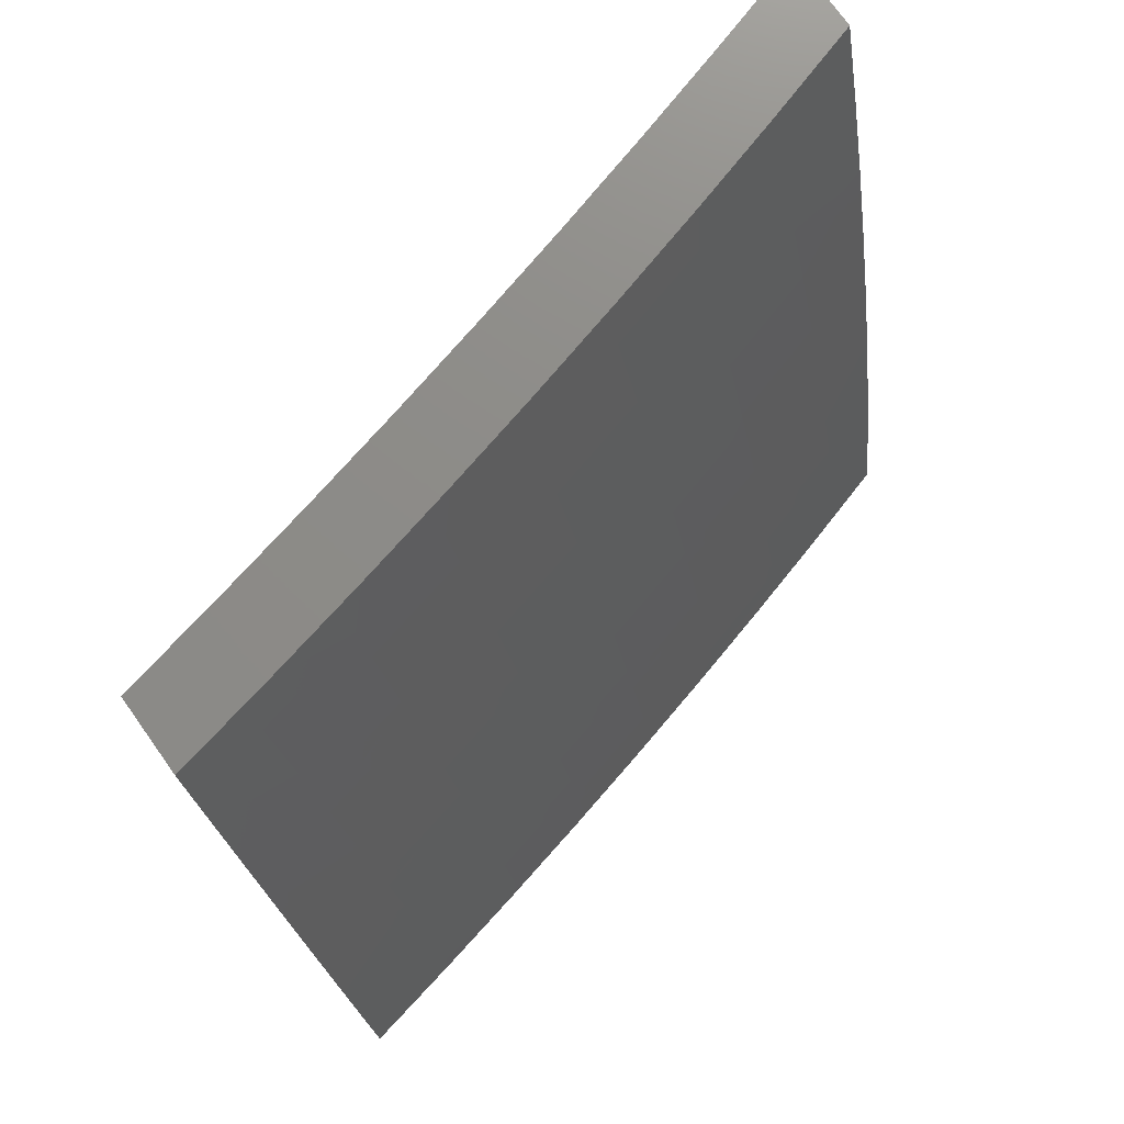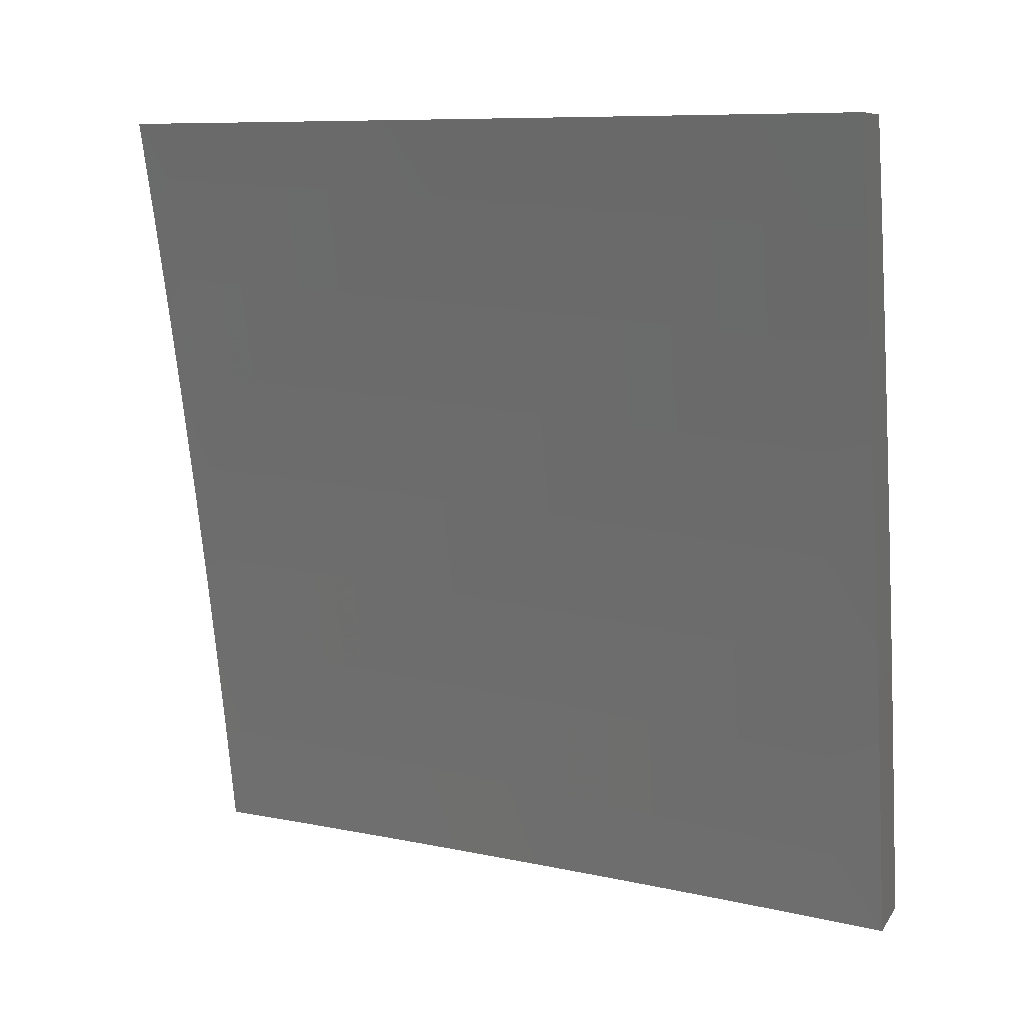
<metadata>
{"format":"stl","ext":"stl","renderer":"f3d","projection":"perspective","resolution":1024,"background":"white","views":[{"elev":75.2,"azim":54.4,"up":"+Z"},{"elev":8.4,"azim":-70.8,"up":"+Y"}]}
</metadata>
<code>
# stl→obj: 400 verts, 796 faces
v 10.5 2.876 2
v 10.48 2.927 2.031
v 10.46 3 2
v 10.47 2.925 2.062
v 10.44 3 2.126
v 10.47 2.924 2.093
v 10.46 2.922 2.125
v 10.5 2.79 2.125
v 10.5 2.788 2.156
v 10.53 2.656 2.156
v 10.53 2.655 2.187
v 10.56 2.522 2.187
v 10.55 2.521 2.218
v 10.59 2.389 2.218
v 10.58 2.387 2.249
v 10.61 2.255 2.249
v 10.6 2.254 2.281
v 10.63 2.122 2.281
v 10.63 2.121 2.312
v 10.66 2 2.252
v 10.64 2 2.377
v 10.52 2.794 2.031
v 10.53 2.752 2
v 10.55 2.662 2.031
v 10.57 2.628 2
v 10.59 2.529 2.031
v 10.6 2.503 2
v 10.62 2.396 2.031
v 10.63 2.378 2
v 10.65 2.264 2.031
v 10.66 2.252 2
v 10.68 2.131 2.031
v 10.68 2.126 2
v 10.71 2 2
v 10.67 2.13 2.062
v 10.69 2 2.126
v 10.67 2.129 2.093
v 10.66 2.128 2.125
v 10.64 2.261 2.093
v 10.63 2.26 2.125
v 10.61 2.394 2.093
v 10.6 2.393 2.125
v 10.58 2.526 2.093
v 10.57 2.525 2.125
v 10.54 2.659 2.093
v 10.54 2.657 2.125
v 10.51 2.791 2.093
v 10.65 2.126 2.187
v 10.66 2.127 2.156
v 10.61 2 2.502
v 10.6 2.116 2.437
v 10.61 2.117 2.405
v 10.61 2.118 2.374
v 10.59 2.25 2.374
v 10.59 2.251 2.343
v 10.56 2.383 2.343
v 10.57 2.385 2.312
v 10.54 2.517 2.312
v 10.54 2.518 2.281
v 10.51 2.65 2.281
v 10.51 2.652 2.249
v 10.48 2.784 2.249
v 10.48 2.785 2.218
v 10.45 2.918 2.218
v 10.45 2.919 2.187
v 10.41 3 2.252
v 10.58 2 2.627
v 10.57 2.111 2.562
v 10.58 2.112 2.531
v 10.59 2.113 2.499
v 10.56 2.245 2.499
v 10.57 2.246 2.468
v 10.54 2.377 2.468
v 10.54 2.379 2.437
v 10.51 2.511 2.437
v 10.52 2.512 2.405
v 10.48 2.644 2.405
v 10.49 2.646 2.374
v 10.45 2.777 2.374
v 10.46 2.779 2.343
v 10.42 2.911 2.343
v 10.43 2.913 2.312
v 10.39 3 2.377
v 10.55 2 2.752
v 10.55 2.105 2.687
v 10.56 2.108 2.624
v 10.55 2.242 2.562
v 10.55 2.243 2.531
v 10.52 2.374 2.531
v 10.53 2.376 2.499
v 10.5 2.508 2.499
v 10.5 2.509 2.468
v 10.47 2.641 2.468
v 10.48 2.642 2.437
v 10.44 2.774 2.437
v 10.45 2.776 2.405
v 10.41 2.908 2.405
v 10.42 2.909 2.374
v 10.52 2 2.876
v 10.52 2.099 2.812
v 10.53 2.102 2.75
v 10.52 2.236 2.687
v 10.53 2.239 2.624
v 10.5 2.37 2.624
v 10.52 2.373 2.562
v 10.48 2.504 2.562
v 10.49 2.506 2.531
v 10.46 2.637 2.531
v 10.46 2.639 2.499
v 10.43 2.771 2.499
v 10.43 2.772 2.468
v 10.4 2.904 2.468
v 10.4 2.906 2.437
v 10.36 3 2.503
v 10.49 2 3
v 10.49 2.093 2.937
v 10.5 2.096 2.875
v 10.49 2.23 2.812
v 10.5 2.233 2.75
v 10.47 2.363 2.75
v 10.49 2.367 2.687
v 10.46 2.498 2.687
v 10.47 2.501 2.624
v 10.44 2.632 2.624
v 10.45 2.636 2.562
v 10.42 2.767 2.562
v 10.42 2.769 2.531
v 10.38 2.9 2.531
v 10.39 2.902 2.499
v 10.46 2.126 3
v 10.46 2.223 2.937
v 10.47 2.226 2.875
v 10.44 2.357 2.875
v 10.46 2.36 2.812
v 10.43 2.491 2.812
v 10.44 2.494 2.75
v 10.41 2.625 2.75
v 10.42 2.629 2.687
v 10.39 2.76 2.687
v 10.4 2.764 2.624
v 10.36 2.895 2.624
v 10.38 2.899 2.562
v 10.33 3 2.627
v 10.43 2.252 3
v 10.43 2.353 2.937
v 10.41 2.487 2.875
v 10.39 2.621 2.812
v 10.37 2.756 2.75
v 10.35 2.891 2.687
v 10.41 2.378 3
v 10.4 2.483 2.937
v 10.38 2.618 2.875
v 10.36 2.752 2.812
v 10.34 2.887 2.75
v 10.3 3 2.752
v 10.37 2.503 3
v 10.36 2.614 2.937
v 10.34 2.748 2.875
v 10.32 2.883 2.812
v 10.34 2.628 3
v 10.33 2.744 2.937
v 10.31 2.879 2.875
v 10.27 3 2.876
v 10.31 2.752 3
v 10.29 2.874 2.937
v 10.27 2.876 3
v 10.24 3 3
v 10.51 2.793 2.062
v 10.55 2.66 2.062
v 10.58 2.528 2.062
v 10.61 2.395 2.062
v 10.64 2.263 2.062
v 10.46 2.921 2.156
v 10.49 2.787 2.187
v 10.44 2.916 2.249
v 10.43 2.914 2.281
v 10.47 2.781 2.312
v 10.5 2.647 2.343
v 10.52 2.514 2.374
v 10.55 2.38 2.405
v 10.57 2.247 2.437
v 10.59 2.115 2.468
v 10.47 2.782 2.281
v 10.52 2.653 2.218
v 10.55 2.519 2.249
v 10.57 2.386 2.281
v 10.6 2.253 2.312
v 10.62 2.12 2.343
v 10.5 2.649 2.312
v 10.57 2.524 2.156
v 10.6 2.391 2.156
v 10.63 2.259 2.156
v 10.53 2.515 2.343
v 10.59 2.39 2.187
v 10.62 2.257 2.218
v 10.64 2.123 2.249
v 10.56 2.382 2.374
v 10.62 2.258 2.187
v 10.58 2.249 2.405
v 10.64 2.125 2.218
v 10.78 2.126 2
v 10.77 2.131 2.031
v 10.8 2 2
v 10.77 2.13 2.062
v 10.78 2 2.126
v 10.76 2.129 2.093
v 10.76 2.128 2.125
v 10.73 2.26 2.125
v 10.72 2.259 2.156
v 10.69 2.391 2.156
v 10.69 2.39 2.187
v 10.65 2.522 2.187
v 10.65 2.52 2.218
v 10.61 2.653 2.218
v 10.61 2.651 2.249
v 10.57 2.783 2.249
v 10.57 2.782 2.281
v 10.53 2.914 2.281
v 10.52 2.912 2.312
v 10.51 3 2.252
v 10.48 3 2.377
v 10.75 2.252 2
v 10.74 2.263 2.031
v 10.74 2.262 2.062
v 10.71 2.395 2.062
v 10.7 2.393 2.093
v 10.67 2.526 2.093
v 10.67 2.524 2.125
v 10.63 2.657 2.125
v 10.63 2.655 2.156
v 10.59 2.788 2.156
v 10.58 2.786 2.187
v 10.55 2.919 2.187
v 10.54 2.917 2.218
v 10.54 2.915 2.249
v 10.72 2.378 2
v 10.71 2.396 2.031
v 10.68 2.527 2.062
v 10.64 2.658 2.093
v 10.6 2.789 2.125
v 10.55 2.92 2.156
v 10.54 3 2.126
v 10.69 2.503 2
v 10.68 2.528 2.031
v 10.64 2.66 2.062
v 10.6 2.791 2.093
v 10.56 2.922 2.125
v 10.66 2.628 2
v 10.65 2.661 2.031
v 10.61 2.792 2.062
v 10.56 2.923 2.093
v 10.63 2.752 2
v 10.61 2.793 2.031
v 10.57 2.925 2.062
v 10.59 2.876 2
v 10.57 2.926 2.031
v 10.56 3 2
v 10.46 3 2.503
v 10.5 2.905 2.437
v 10.51 2.907 2.405
v 10.51 2.909 2.374
v 10.55 2.777 2.374
v 10.56 2.779 2.343
v 10.59 2.647 2.343
v 10.6 2.648 2.312
v 10.63 2.516 2.312
v 10.64 2.518 2.281
v 10.67 2.386 2.281
v 10.67 2.387 2.249
v 10.7 2.255 2.249
v 10.71 2.256 2.218
v 10.74 2.125 2.218
v 10.74 2.126 2.187
v 10.76 2 2.252
v 10.43 3 2.627
v 10.47 2.898 2.562
v 10.48 2.9 2.531
v 10.49 2.902 2.499
v 10.52 2.77 2.499
v 10.53 2.772 2.468
v 10.57 2.64 2.468
v 10.57 2.642 2.437
v 10.61 2.51 2.437
v 10.61 2.512 2.405
v 10.64 2.38 2.405
v 10.65 2.382 2.374
v 10.68 2.25 2.374
v 10.69 2.251 2.343
v 10.71 2.12 2.343
v 10.72 2.121 2.312
v 10.73 2 2.377
v 10.4 3 2.752
v 10.45 2.891 2.687
v 10.46 2.894 2.624
v 10.51 2.767 2.562
v 10.52 2.769 2.531
v 10.55 2.637 2.531
v 10.56 2.639 2.499
v 10.59 2.507 2.499
v 10.6 2.509 2.468
v 10.63 2.377 2.468
v 10.64 2.379 2.437
v 10.67 2.247 2.437
v 10.67 2.249 2.405
v 10.7 2.117 2.405
v 10.71 2.119 2.374
v 10.37 3 2.876
v 10.42 2.883 2.812
v 10.43 2.887 2.75
v 10.48 2.76 2.687
v 10.5 2.763 2.624
v 10.53 2.632 2.624
v 10.55 2.635 2.562
v 10.58 2.504 2.562
v 10.59 2.506 2.531
v 10.62 2.374 2.531
v 10.62 2.376 2.499
v 10.65 2.245 2.499
v 10.66 2.246 2.468
v 10.69 2.115 2.468
v 10.7 2.116 2.437
v 10.7 2 2.502
v 10.33 3 3
v 10.39 2.874 2.937
v 10.4 2.879 2.875
v 10.45 2.752 2.812
v 10.47 2.756 2.75
v 10.5 2.625 2.75
v 10.52 2.629 2.687
v 10.55 2.498 2.687
v 10.57 2.501 2.624
v 10.6 2.37 2.624
v 10.61 2.373 2.562
v 10.64 2.242 2.562
v 10.65 2.243 2.531
v 10.68 2.112 2.531
v 10.68 2.113 2.499
v 10.37 2.876 3
v 10.41 2.752 3
v 10.42 2.744 2.937
v 10.44 2.628 3
v 10.46 2.614 2.937
v 10.47 2.503 3
v 10.49 2.484 2.937
v 10.5 2.378 3
v 10.52 2.353 2.937
v 10.53 2.252 3
v 10.55 2.223 2.937
v 10.56 2.126 3
v 10.58 2.093 2.937
v 10.58 2 3
v 10.62 2 2.876
v 10.65 2 2.752
v 10.61 2.1 2.812
v 10.6 2.097 2.875
v 10.68 2 2.627
v 10.64 2.105 2.687
v 10.63 2.102 2.75
v 10.58 2.23 2.812
v 10.57 2.227 2.875
v 10.54 2.357 2.875
v 10.67 2.111 2.562
v 10.66 2.108 2.624
v 10.61 2.236 2.687
v 10.6 2.233 2.75
v 10.57 2.364 2.75
v 10.55 2.36 2.812
v 10.52 2.491 2.812
v 10.51 2.487 2.875
v 10.47 2.618 2.875
v 10.73 2.261 2.093
v 10.75 2.127 2.156
v 10.72 2.258 2.187
v 10.73 2.123 2.249
v 10.73 2.122 2.281
v 10.69 2.253 2.312
v 10.66 2.383 2.343
v 10.62 2.513 2.374
v 10.58 2.644 2.405
v 10.54 2.774 2.437
v 10.49 2.904 2.468
v 10.7 2.254 2.281
v 10.63 2.239 2.624
v 10.7 2.392 2.125
v 10.68 2.388 2.218
v 10.64 2.519 2.249
v 10.6 2.65 2.281
v 10.56 2.78 2.312
v 10.52 2.91 2.343
v 10.66 2.384 2.312
v 10.58 2.367 2.687
v 10.66 2.523 2.156
v 10.62 2.515 2.343
v 10.54 2.494 2.75
v 10.62 2.654 2.187
v 10.58 2.645 2.374
v 10.49 2.621 2.812
v 10.58 2.785 2.218
v 10.54 2.775 2.405
v 10.44 2.748 2.875
f 1 2 3
f 3 2 4
f 3 4 5
f 5 4 6
f 5 6 7
f 7 6 8
f 7 8 9
f 9 8 10
f 9 10 11
f 11 10 12
f 11 12 13
f 13 12 14
f 13 14 15
f 15 14 16
f 15 16 17
f 17 16 18
f 17 18 19
f 19 18 20
f 19 20 21
f 2 1 22
f 22 1 23
f 22 23 24
f 24 23 25
f 24 25 26
f 26 25 27
f 26 27 28
f 28 27 29
f 28 29 30
f 30 29 31
f 30 31 32
f 32 31 33
f 32 33 34
f 32 34 35
f 35 34 36
f 35 36 37
f 37 36 38
f 37 38 39
f 39 38 40
f 39 40 41
f 41 40 42
f 41 42 43
f 43 42 44
f 43 44 45
f 45 44 46
f 45 46 47
f 47 46 8
f 47 8 6
f 20 48 36
f 36 48 49
f 36 49 38
f 38 49 40
f 50 51 21
f 21 51 52
f 21 52 53
f 53 52 54
f 53 54 55
f 55 54 56
f 55 56 57
f 57 56 58
f 57 58 59
f 59 58 60
f 59 60 61
f 61 60 62
f 61 62 63
f 63 62 64
f 63 64 65
f 65 64 66
f 65 66 5
f 67 68 50
f 50 68 69
f 50 69 70
f 70 69 71
f 70 71 72
f 72 71 73
f 72 73 74
f 74 73 75
f 74 75 76
f 76 75 77
f 76 77 78
f 78 77 79
f 78 79 80
f 80 79 81
f 80 81 82
f 82 81 83
f 82 83 66
f 84 85 67
f 67 85 86
f 67 86 68
f 68 86 87
f 68 87 88
f 88 87 89
f 88 89 90
f 90 89 91
f 90 91 92
f 92 91 93
f 92 93 94
f 94 93 95
f 94 95 96
f 96 95 97
f 96 97 98
f 98 97 83
f 98 83 81
f 99 100 84
f 84 100 101
f 84 101 85
f 85 101 102
f 85 102 103
f 103 102 104
f 103 104 105
f 105 104 106
f 105 106 107
f 107 106 108
f 107 108 109
f 109 108 110
f 109 110 111
f 111 110 112
f 111 112 113
f 113 112 114
f 113 114 83
f 115 116 99
f 99 116 117
f 99 117 100
f 100 117 118
f 100 118 119
f 119 118 120
f 119 120 121
f 121 120 122
f 121 122 123
f 123 122 124
f 123 124 125
f 125 124 126
f 125 126 127
f 127 126 128
f 127 128 129
f 129 128 114
f 129 114 112
f 115 130 116
f 116 130 131
f 116 131 132
f 132 131 133
f 132 133 134
f 134 133 135
f 134 135 136
f 136 135 137
f 136 137 138
f 138 137 139
f 138 139 140
f 140 139 141
f 140 141 142
f 142 141 143
f 142 143 114
f 130 144 131
f 131 144 145
f 131 145 133
f 133 145 146
f 133 146 135
f 135 146 147
f 135 147 137
f 137 147 148
f 137 148 139
f 139 148 149
f 139 149 141
f 141 149 143
f 144 150 145
f 145 150 151
f 145 151 146
f 146 151 152
f 146 152 147
f 147 152 153
f 147 153 148
f 148 153 154
f 148 154 149
f 149 154 155
f 149 155 143
f 150 156 151
f 151 156 157
f 151 157 152
f 152 157 158
f 152 158 153
f 153 158 159
f 153 159 154
f 154 159 155
f 156 160 157
f 157 160 161
f 157 161 158
f 158 161 162
f 158 162 159
f 159 162 163
f 159 163 155
f 160 164 161
f 161 164 165
f 161 165 162
f 162 165 163
f 164 166 165
f 165 166 167
f 165 167 163
f 47 6 4
f 4 2 168
f 168 2 22
f 168 22 169
f 169 22 24
f 169 24 170
f 170 24 26
f 170 26 171
f 171 26 28
f 171 28 172
f 172 28 30
f 172 30 35
f 35 30 32
f 65 5 173
f 173 5 7
f 173 7 9
f 65 173 174
f 174 173 9
f 174 9 11
f 64 175 66
f 66 175 176
f 66 176 82
f 82 176 177
f 82 177 80
f 80 177 178
f 80 178 78
f 78 178 179
f 78 179 76
f 76 179 180
f 76 180 74
f 74 180 181
f 74 181 72
f 72 181 182
f 72 182 70
f 70 182 50
f 64 62 175
f 175 62 183
f 175 183 176
f 176 183 177
f 113 83 97
f 96 98 79
f 79 98 81
f 111 113 95
f 95 113 97
f 142 114 128
f 127 129 110
f 110 129 112
f 140 142 126
f 126 142 128
f 45 47 168
f 168 47 4
f 45 168 169
f 10 8 46
f 65 174 63
f 63 174 184
f 63 184 61
f 61 184 185
f 61 185 59
f 59 185 186
f 59 186 57
f 57 186 187
f 57 187 55
f 55 187 188
f 55 188 53
f 53 188 21
f 184 174 11
f 62 60 183
f 183 60 189
f 183 189 177
f 177 189 178
f 94 96 77
f 77 96 79
f 109 111 93
f 93 111 95
f 125 127 108
f 108 127 110
f 138 140 124
f 124 140 126
f 43 45 169
f 43 169 170
f 10 46 190
f 190 46 44
f 190 44 191
f 191 44 42
f 191 42 192
f 192 42 40
f 192 40 49
f 185 184 13
f 13 184 11
f 60 58 189
f 189 58 193
f 189 193 178
f 178 193 179
f 92 94 75
f 75 94 77
f 107 109 91
f 91 109 93
f 123 125 106
f 106 125 108
f 136 138 122
f 122 138 124
f 41 43 170
f 41 170 171
f 10 190 12
f 12 190 194
f 12 194 14
f 14 194 195
f 14 195 16
f 16 195 196
f 16 196 18
f 18 196 20
f 194 190 191
f 186 185 15
f 15 185 13
f 58 56 193
f 193 56 197
f 193 197 179
f 179 197 180
f 90 92 73
f 73 92 75
f 105 107 89
f 89 107 91
f 121 123 104
f 104 123 106
f 134 136 120
f 120 136 122
f 39 41 171
f 39 171 172
f 194 191 198
f 198 191 192
f 198 192 48
f 48 192 49
f 187 186 17
f 17 186 15
f 56 54 197
f 197 54 199
f 197 199 180
f 180 199 181
f 88 90 71
f 71 90 73
f 103 105 87
f 87 105 89
f 119 121 102
f 102 121 104
f 132 134 118
f 118 134 120
f 37 39 172
f 37 172 35
f 194 198 195
f 195 198 200
f 195 200 196
f 196 200 20
f 200 198 48
f 188 187 19
f 19 187 17
f 54 52 199
f 199 52 51
f 199 51 181
f 181 51 182
f 68 88 69
f 69 88 71
f 85 103 86
f 86 103 87
f 100 119 101
f 101 119 102
f 116 132 117
f 117 132 118
f 20 200 48
f 21 188 19
f 50 182 51
f 201 202 203
f 203 202 204
f 203 204 205
f 205 204 206
f 205 206 207
f 207 206 208
f 207 208 209
f 209 208 210
f 209 210 211
f 211 210 212
f 211 212 213
f 213 212 214
f 213 214 215
f 215 214 216
f 215 216 217
f 217 216 218
f 217 218 219
f 219 218 220
f 219 220 221
f 201 222 202
f 202 222 223
f 202 223 224
f 224 223 225
f 224 225 226
f 226 225 227
f 226 227 228
f 228 227 229
f 228 229 230
f 230 229 231
f 230 231 232
f 232 231 233
f 232 233 234
f 234 233 220
f 234 220 235
f 235 220 218
f 235 218 216
f 222 236 223
f 223 236 237
f 223 237 225
f 225 237 238
f 225 238 227
f 227 238 239
f 227 239 229
f 229 239 240
f 229 240 231
f 231 240 241
f 231 241 233
f 233 241 242
f 233 242 220
f 236 243 237
f 237 243 244
f 237 244 238
f 238 244 245
f 238 245 239
f 239 245 246
f 239 246 240
f 240 246 247
f 240 247 241
f 241 247 242
f 243 248 244
f 244 248 249
f 244 249 245
f 245 249 250
f 245 250 246
f 246 250 251
f 246 251 247
f 247 251 242
f 248 252 249
f 249 252 253
f 249 253 250
f 250 253 254
f 250 254 251
f 251 254 242
f 252 255 253
f 253 255 256
f 253 256 254
f 254 256 257
f 254 257 242
f 255 257 256
f 258 259 221
f 221 259 260
f 221 260 261
f 261 260 262
f 261 262 263
f 263 262 264
f 263 264 265
f 265 264 266
f 265 266 267
f 267 266 268
f 267 268 269
f 269 268 270
f 269 270 271
f 271 270 272
f 271 272 273
f 273 272 274
f 273 274 205
f 275 276 258
f 258 276 277
f 258 277 278
f 278 277 279
f 278 279 280
f 280 279 281
f 280 281 282
f 282 281 283
f 282 283 284
f 284 283 285
f 284 285 286
f 286 285 287
f 286 287 288
f 288 287 289
f 288 289 290
f 290 289 291
f 290 291 274
f 292 293 275
f 275 293 294
f 275 294 276
f 276 294 295
f 276 295 296
f 296 295 297
f 296 297 298
f 298 297 299
f 298 299 300
f 300 299 301
f 300 301 302
f 302 301 303
f 302 303 304
f 304 303 305
f 304 305 306
f 306 305 291
f 306 291 289
f 307 308 292
f 292 308 309
f 292 309 293
f 293 309 310
f 293 310 311
f 311 310 312
f 311 312 313
f 313 312 314
f 313 314 315
f 315 314 316
f 315 316 317
f 317 316 318
f 317 318 319
f 319 318 320
f 319 320 321
f 321 320 322
f 321 322 291
f 323 324 307
f 307 324 325
f 307 325 308
f 308 325 326
f 308 326 327
f 327 326 328
f 327 328 329
f 329 328 330
f 329 330 331
f 331 330 332
f 331 332 333
f 333 332 334
f 333 334 335
f 335 334 336
f 335 336 337
f 337 336 322
f 337 322 320
f 323 338 324
f 324 338 339
f 324 339 340
f 340 339 341
f 340 341 342
f 342 341 343
f 342 343 344
f 344 343 345
f 344 345 346
f 346 345 347
f 346 347 348
f 348 347 349
f 348 349 350
f 350 349 351
f 350 351 352
f 353 354 352
f 352 354 355
f 352 355 350
f 350 355 348
f 356 357 353
f 353 357 358
f 353 358 354
f 354 358 359
f 354 359 360
f 360 359 361
f 360 361 346
f 346 361 344
f 322 362 356
f 356 362 363
f 356 363 357
f 357 363 364
f 357 364 365
f 365 364 366
f 365 366 367
f 367 366 368
f 367 368 369
f 369 368 370
f 369 370 342
f 342 370 340
f 202 224 204
f 204 224 371
f 204 371 206
f 206 371 208
f 273 205 372
f 372 205 207
f 372 207 209
f 273 372 373
f 373 372 209
f 373 209 211
f 272 374 274
f 274 374 375
f 274 375 290
f 290 375 376
f 290 376 288
f 288 376 377
f 288 377 286
f 286 377 378
f 286 378 284
f 284 378 379
f 284 379 282
f 282 379 380
f 282 380 280
f 280 380 381
f 280 381 278
f 278 381 258
f 272 270 374
f 374 270 382
f 374 382 375
f 375 382 376
f 321 291 305
f 304 306 287
f 287 306 289
f 319 321 303
f 303 321 305
f 362 322 336
f 335 337 318
f 318 337 320
f 336 334 362
f 362 334 383
f 362 383 363
f 363 383 364
f 359 358 365
f 365 358 357
f 348 355 360
f 360 355 354
f 224 226 371
f 371 226 384
f 371 384 208
f 208 384 210
f 273 373 271
f 271 373 385
f 271 385 269
f 269 385 386
f 269 386 267
f 267 386 387
f 267 387 265
f 265 387 388
f 265 388 263
f 263 388 389
f 263 389 261
f 261 389 221
f 385 373 211
f 270 268 382
f 382 268 390
f 382 390 376
f 376 390 377
f 302 304 285
f 285 304 287
f 317 319 301
f 301 319 303
f 333 335 316
f 316 335 318
f 334 332 383
f 383 332 391
f 383 391 364
f 364 391 366
f 361 359 367
f 367 359 365
f 346 348 360
f 226 228 384
f 384 228 392
f 384 392 210
f 210 392 212
f 386 385 213
f 213 385 211
f 268 266 390
f 390 266 393
f 390 393 377
f 377 393 378
f 300 302 283
f 283 302 285
f 315 317 299
f 299 317 301
f 331 333 314
f 314 333 316
f 332 330 391
f 391 330 394
f 391 394 366
f 366 394 368
f 344 361 369
f 369 361 367
f 228 230 392
f 392 230 395
f 392 395 212
f 212 395 214
f 387 386 215
f 215 386 213
f 266 264 393
f 393 264 396
f 393 396 378
f 378 396 379
f 298 300 281
f 281 300 283
f 313 315 297
f 297 315 299
f 329 331 312
f 312 331 314
f 330 328 394
f 394 328 397
f 394 397 368
f 368 397 370
f 342 344 369
f 230 232 395
f 395 232 398
f 395 398 214
f 214 398 216
f 388 387 217
f 217 387 215
f 264 262 396
f 396 262 399
f 396 399 379
f 379 399 380
f 296 298 279
f 279 298 281
f 311 313 295
f 295 313 297
f 327 329 310
f 310 329 312
f 328 326 397
f 397 326 400
f 397 400 370
f 370 400 340
f 235 216 398
f 235 398 234
f 234 398 232
f 389 388 219
f 219 388 217
f 262 260 399
f 399 260 259
f 399 259 380
f 380 259 381
f 276 296 277
f 277 296 279
f 293 311 294
f 294 311 295
f 308 327 309
f 309 327 310
f 324 340 400
f 324 400 325
f 325 400 326
f 221 389 219
f 258 381 259
f 115 99 351
f 351 99 84
f 351 84 352
f 352 84 67
f 352 67 353
f 353 67 50
f 353 50 356
f 356 50 21
f 356 21 322
f 322 21 20
f 322 20 291
f 291 20 36
f 291 36 274
f 274 36 34
f 274 34 205
f 205 34 203
f 203 34 201
f 201 34 33
f 201 33 222
f 222 33 31
f 222 31 236
f 236 31 243
f 243 31 29
f 243 29 248
f 248 29 27
f 248 27 252
f 252 27 25
f 252 25 255
f 255 25 23
f 255 23 257
f 257 23 1
f 257 1 3
f 167 166 323
f 323 166 164
f 323 164 338
f 338 164 160
f 338 160 339
f 339 160 156
f 339 156 341
f 341 156 150
f 341 150 343
f 343 150 144
f 343 144 345
f 345 144 347
f 347 144 130
f 347 130 349
f 349 130 115
f 349 115 351
f 5 220 3
f 3 220 242
f 3 242 257
f 220 5 221
f 221 5 66
f 221 66 258
f 258 66 83
f 258 83 275
f 275 83 114
f 275 114 292
f 292 114 143
f 292 143 307
f 307 143 155
f 307 155 323
f 323 155 163
f 323 163 167

</code>
